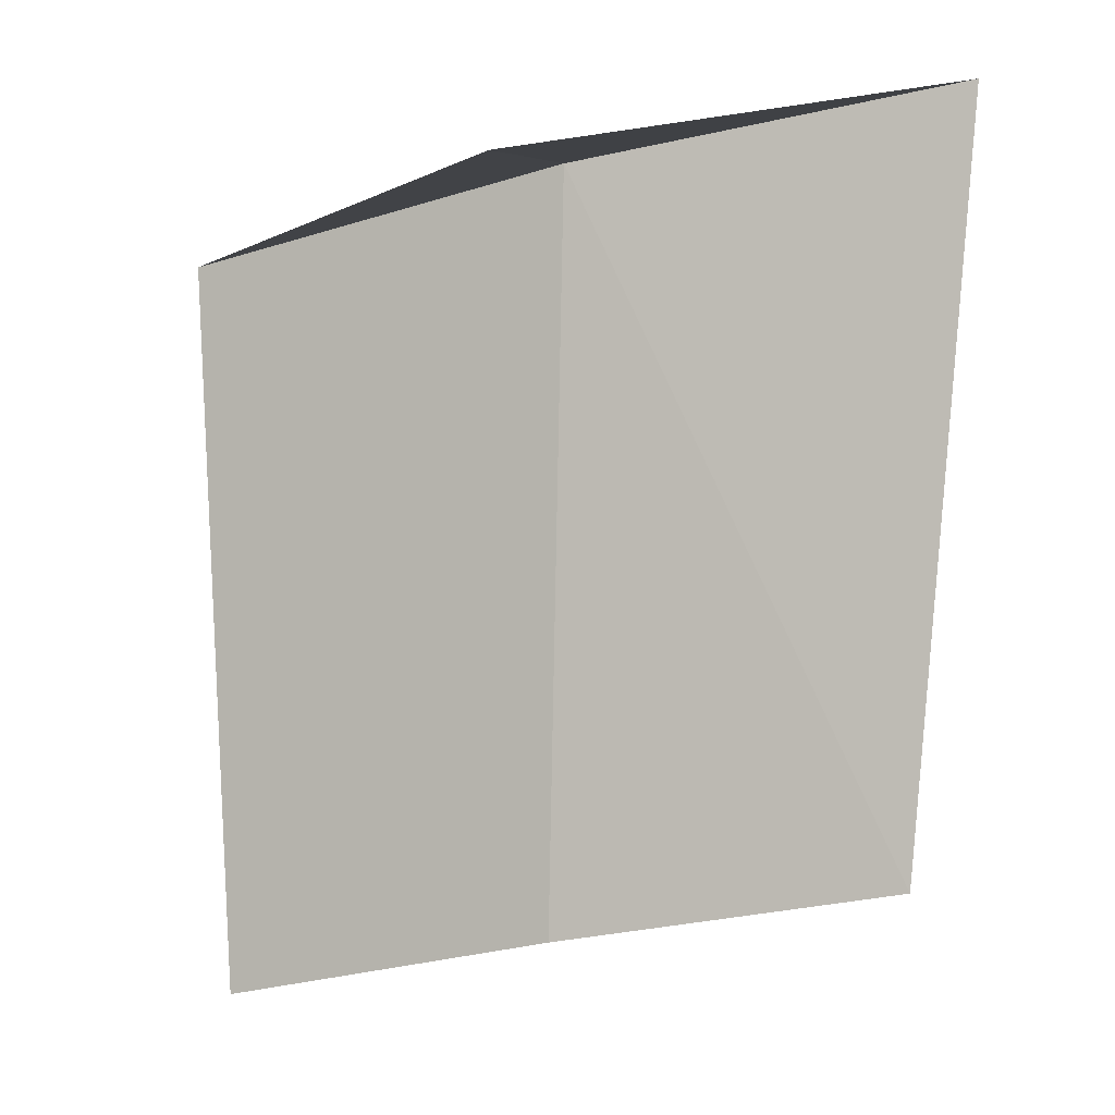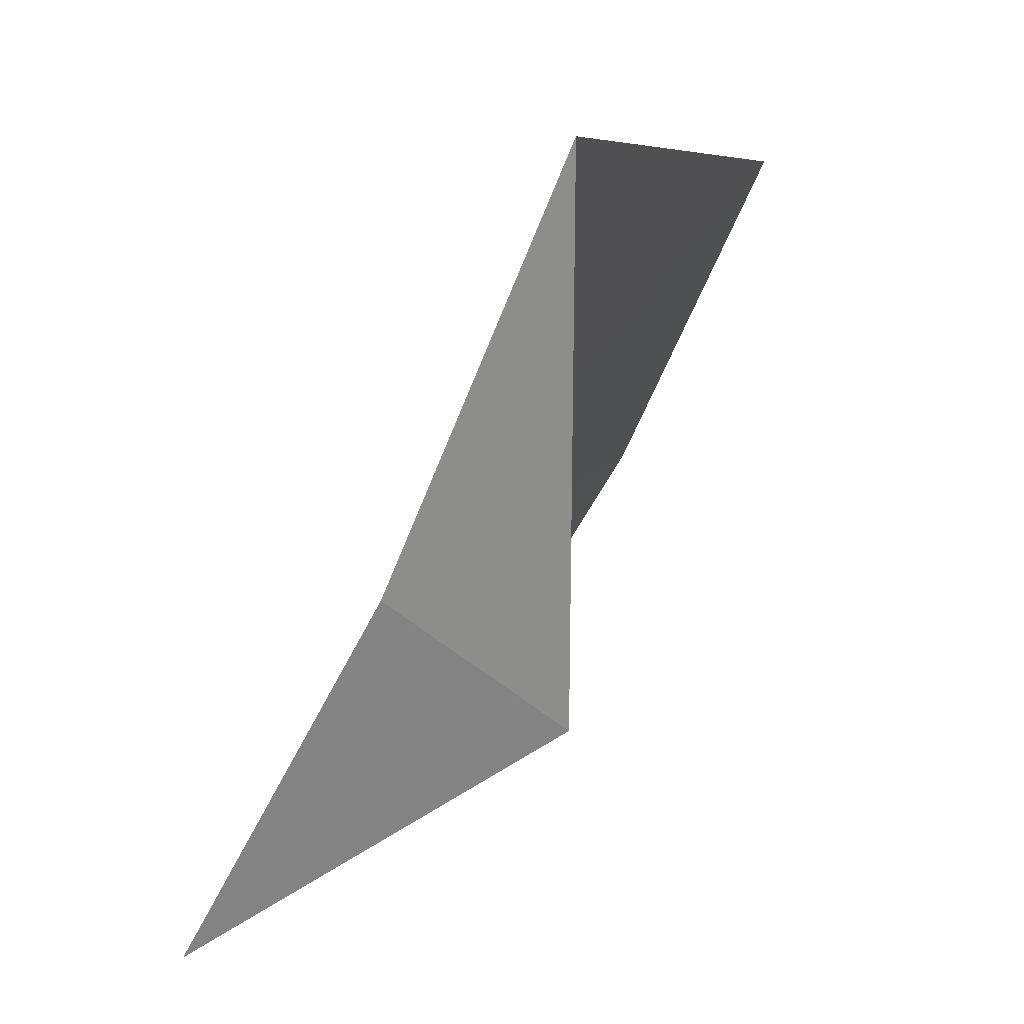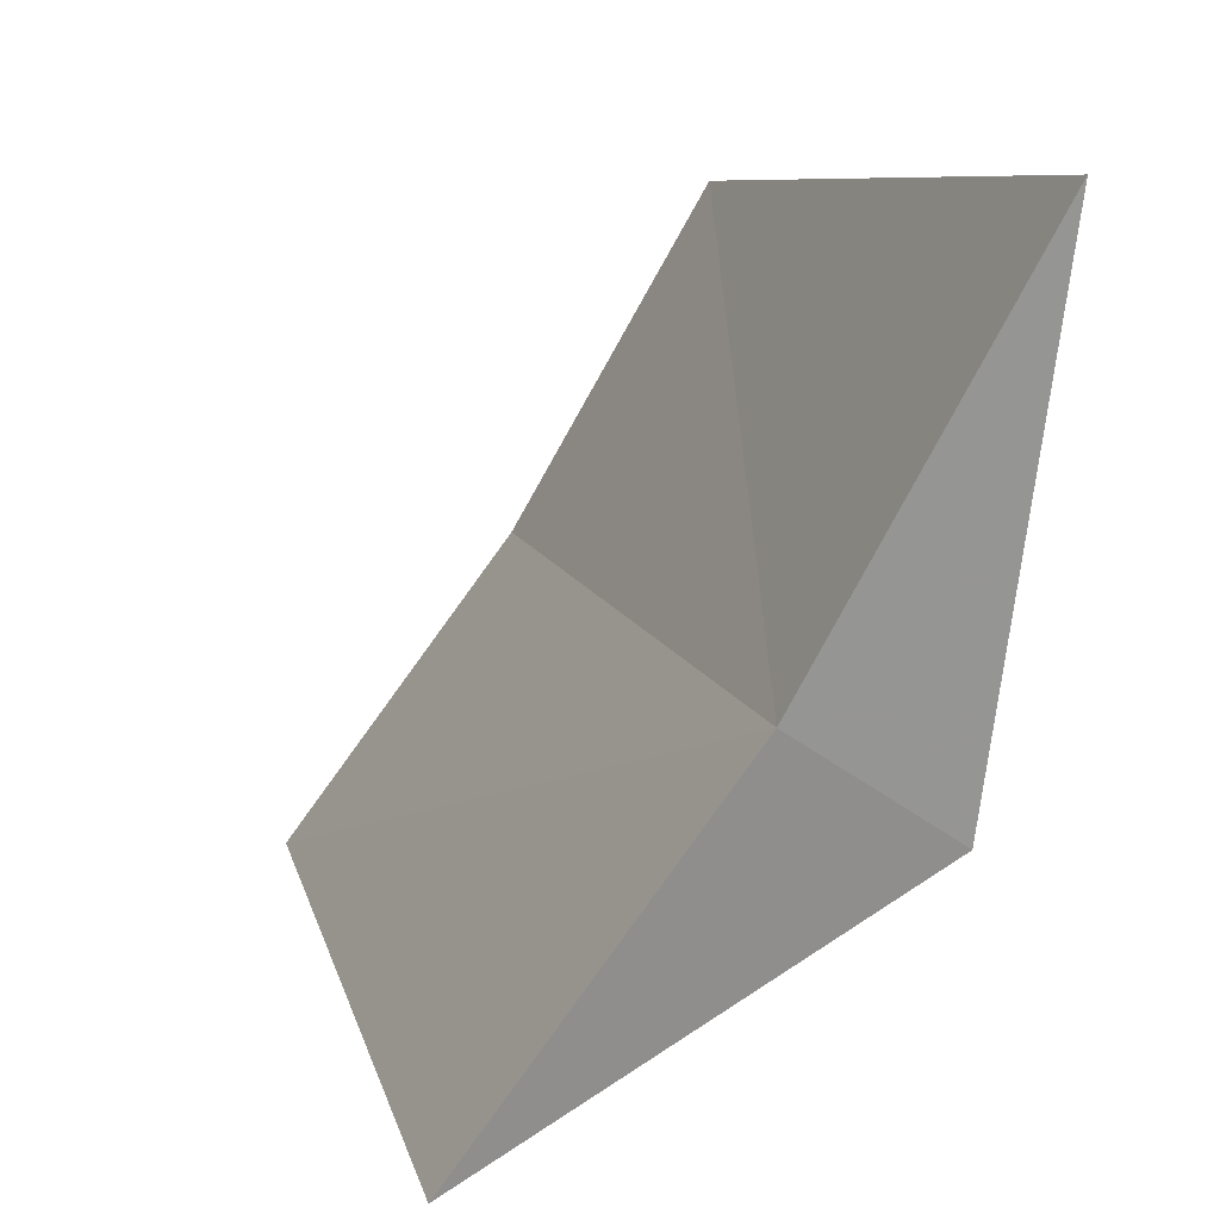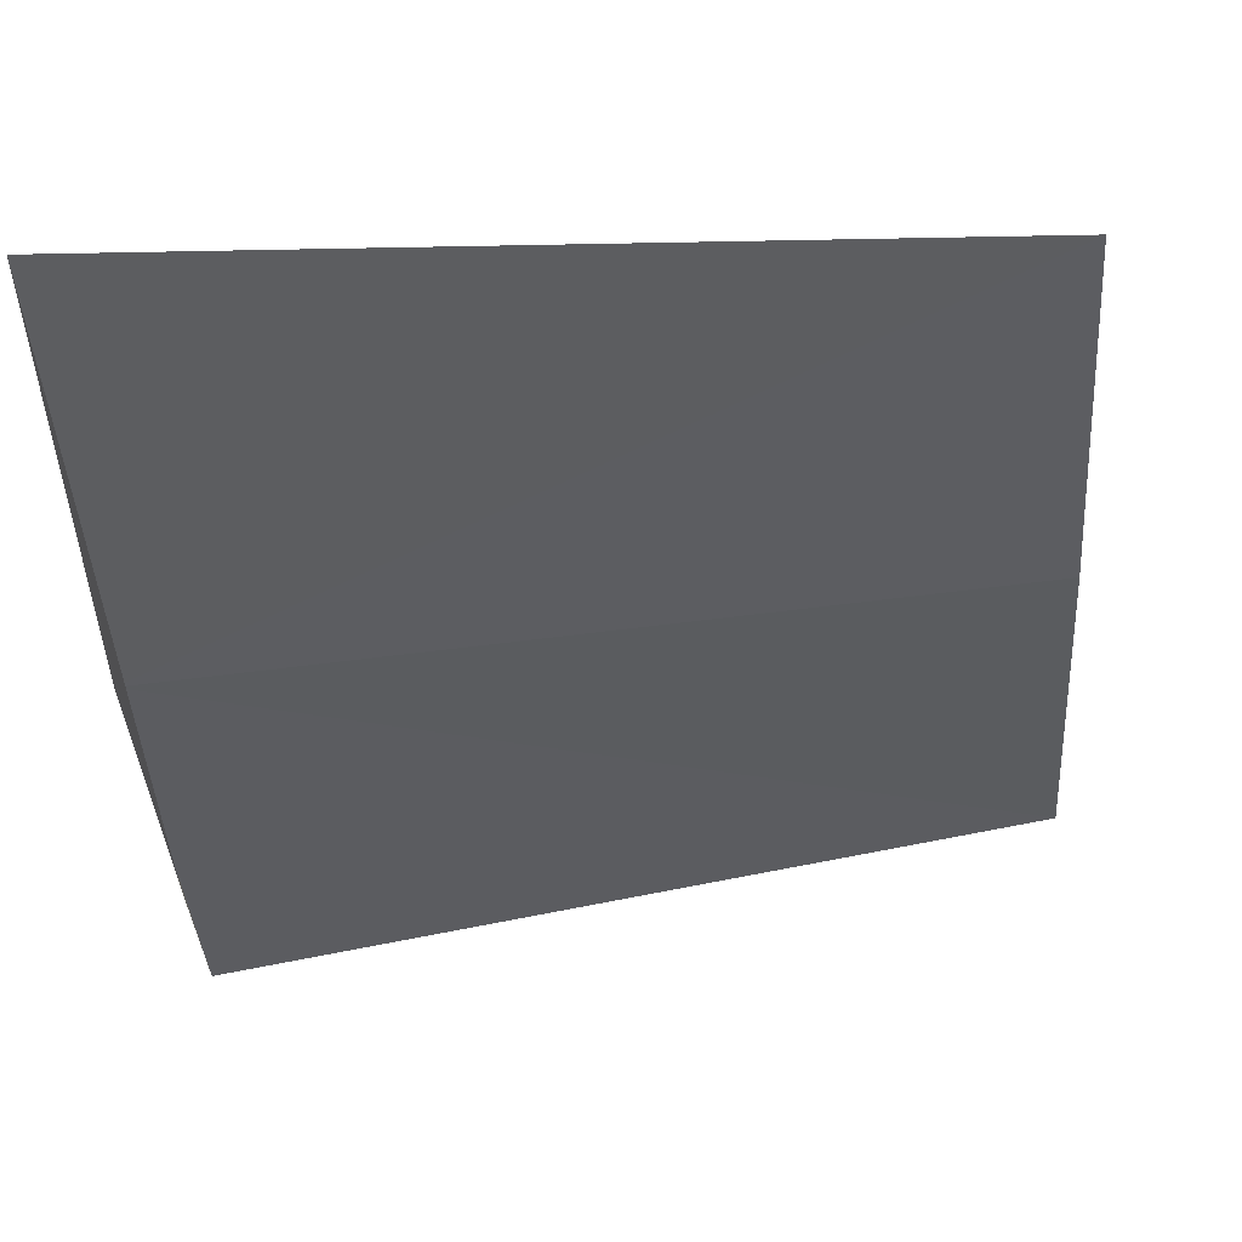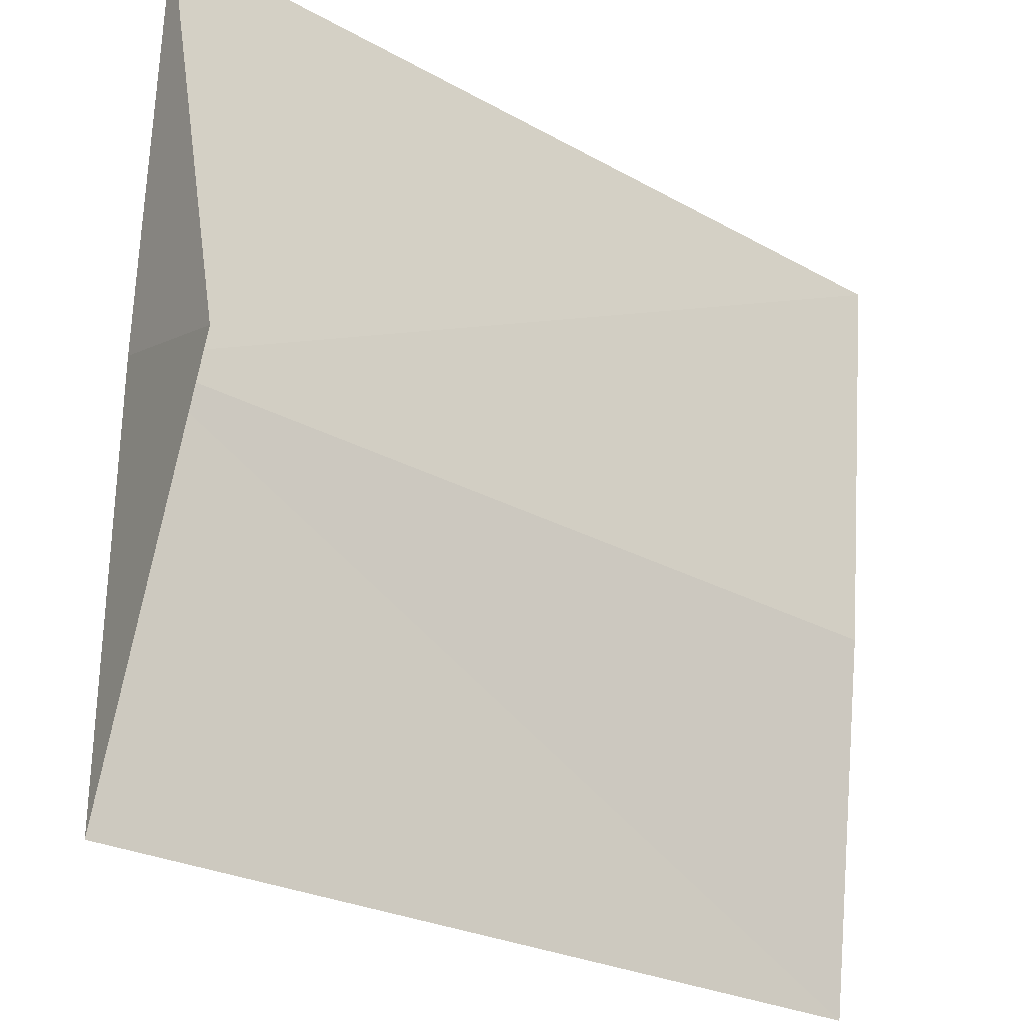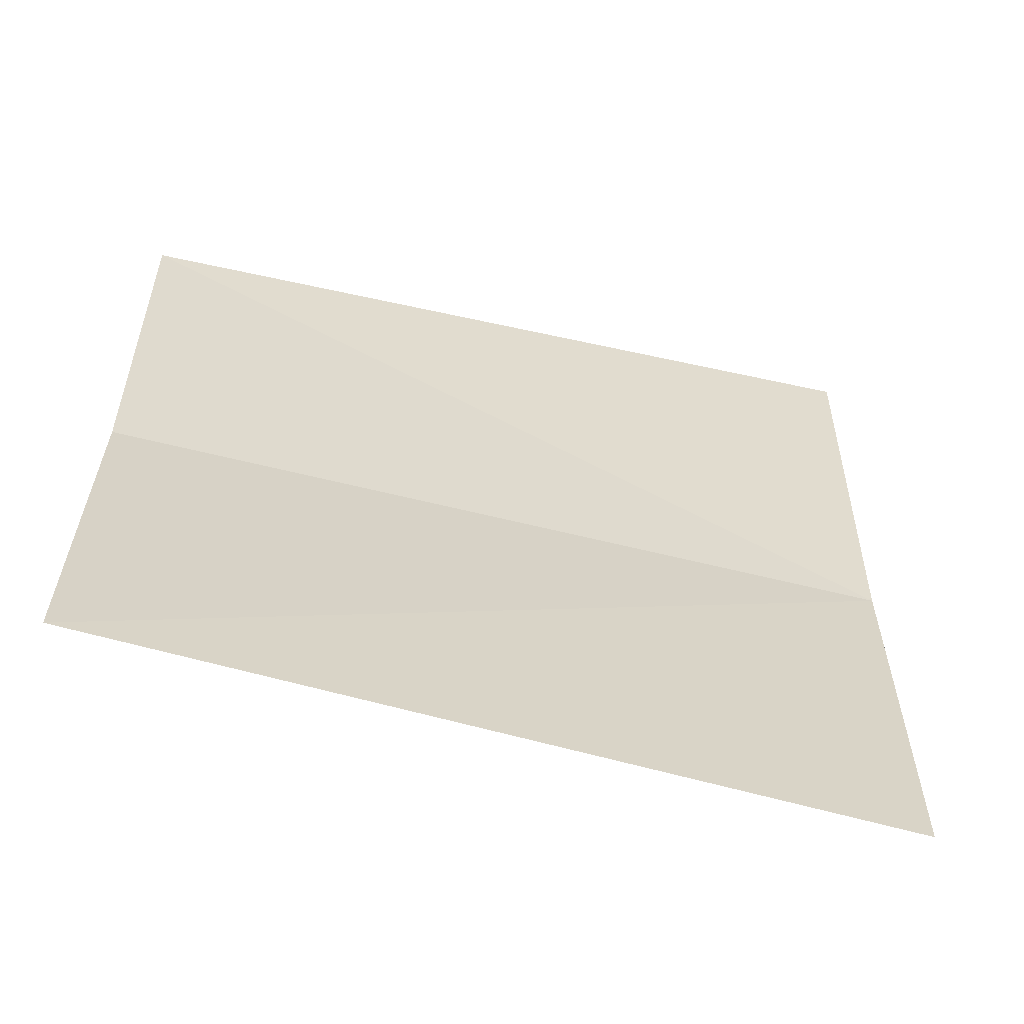
<metadata>
{"format":"obj","ext":"obj","renderer":"f3d","projection":"perspective","resolution":1024,"background":"white","views":[{"elev":-10.5,"azim":78.9,"up":"+Z"},{"elev":9.4,"azim":26.5,"up":"+Y"},{"elev":10.7,"azim":-5.2,"up":"+Y"},{"elev":19.1,"azim":82.7,"up":"+Y"},{"elev":-45.4,"azim":70.4,"up":"+Y"},{"elev":-29.4,"azim":-103.5,"up":"+Y"}]}
</metadata>
<code>
v -633.8 -339.7 -83.09
v -634.3 -340.4 -83.2
v -634.5 -340.3 -84.68
v -634.1 -339.7 -84.58
v -633.5 -339 -83.01
v -633.7 -339.1 -84.49
v -633.5 -339.9 -83.18
f 1 2 3
f 1 3 4
f 1 6 5
f 1 4 6
f 1 7 2
f 1 5 7

</code>
